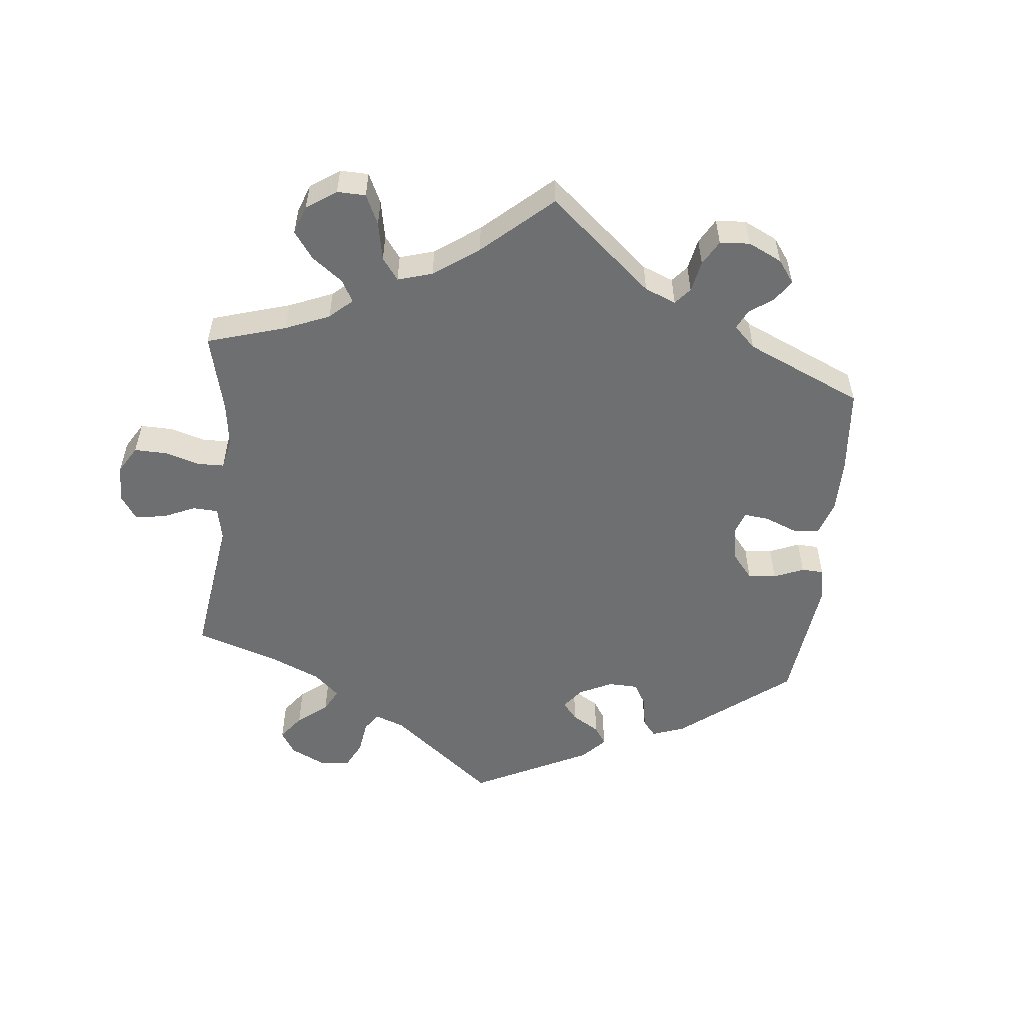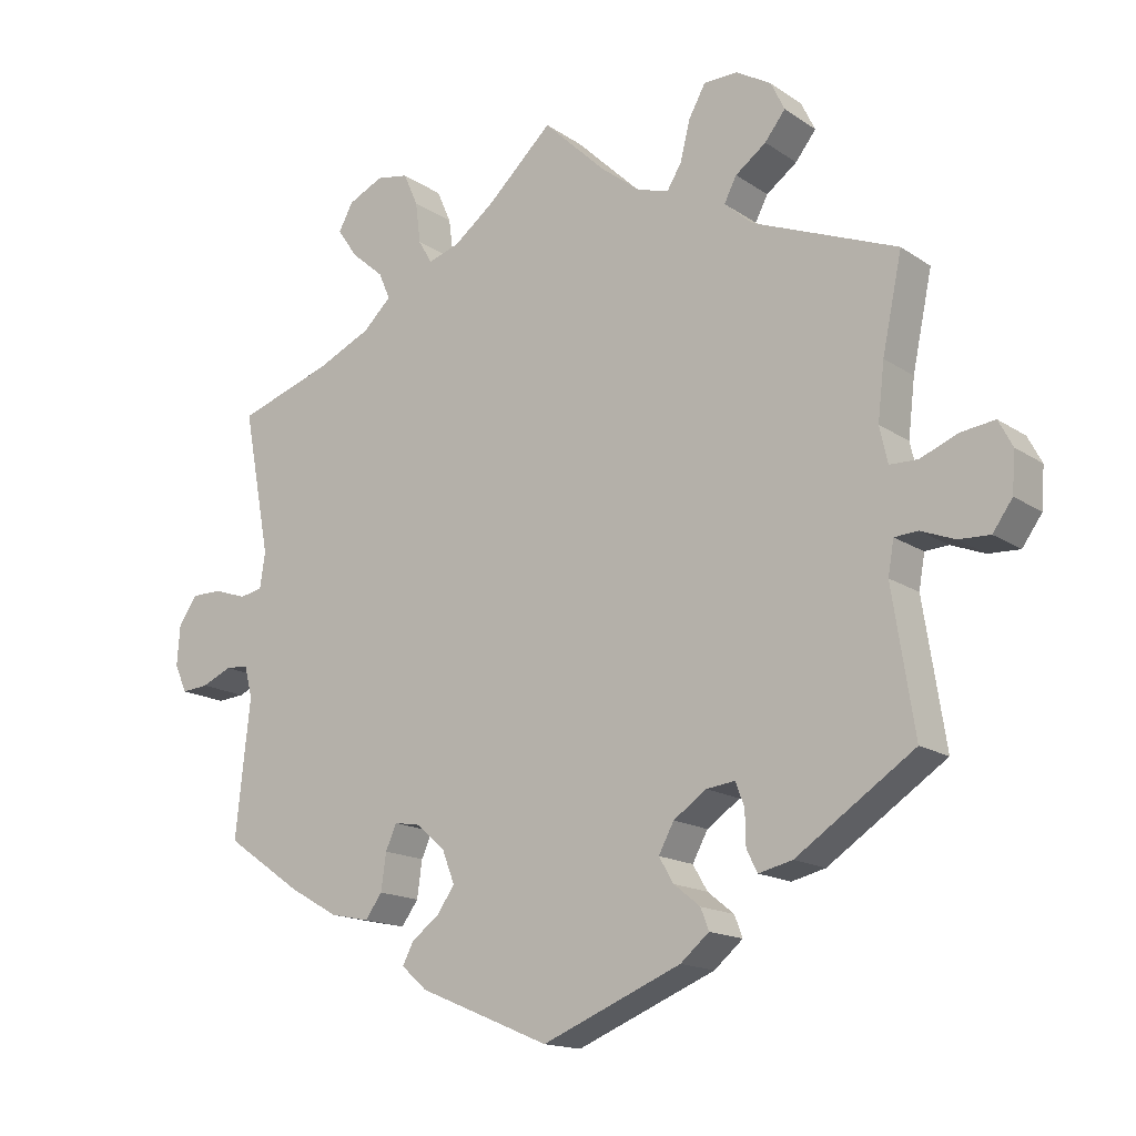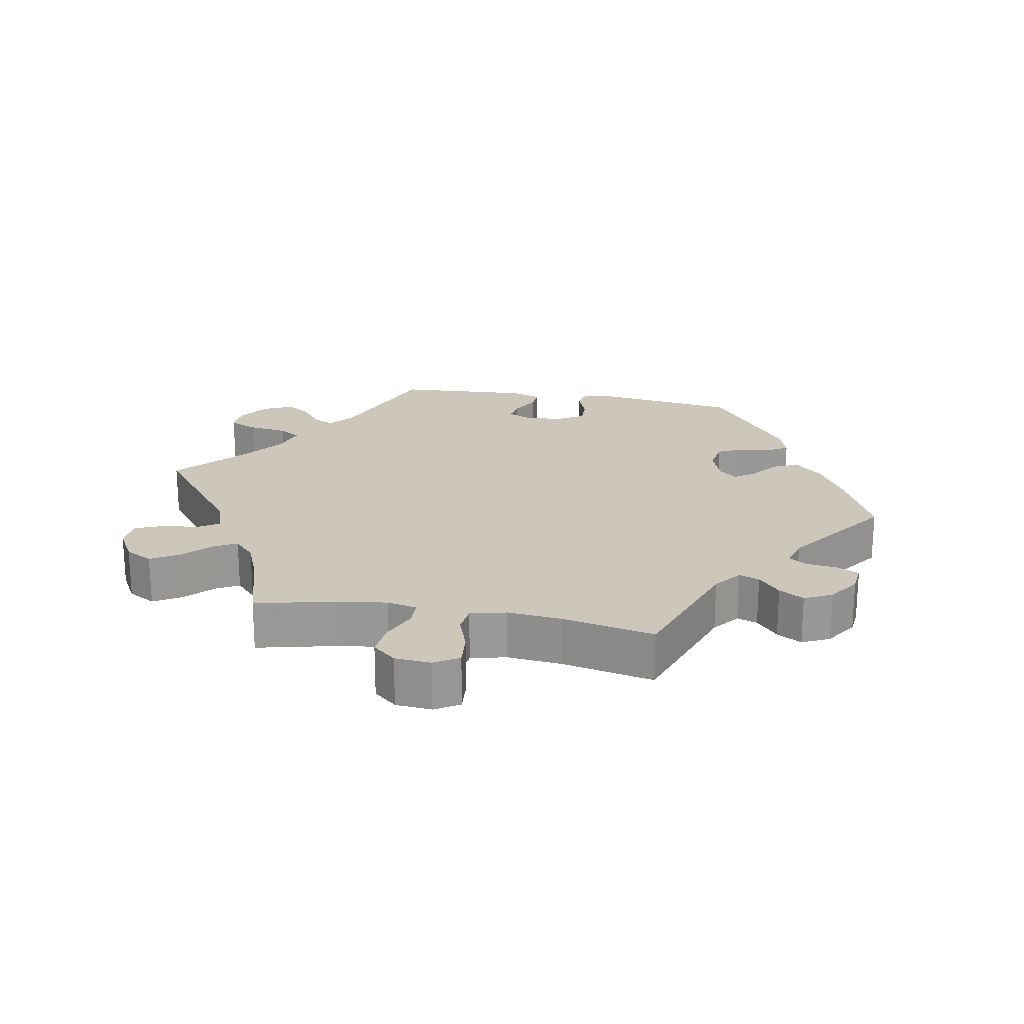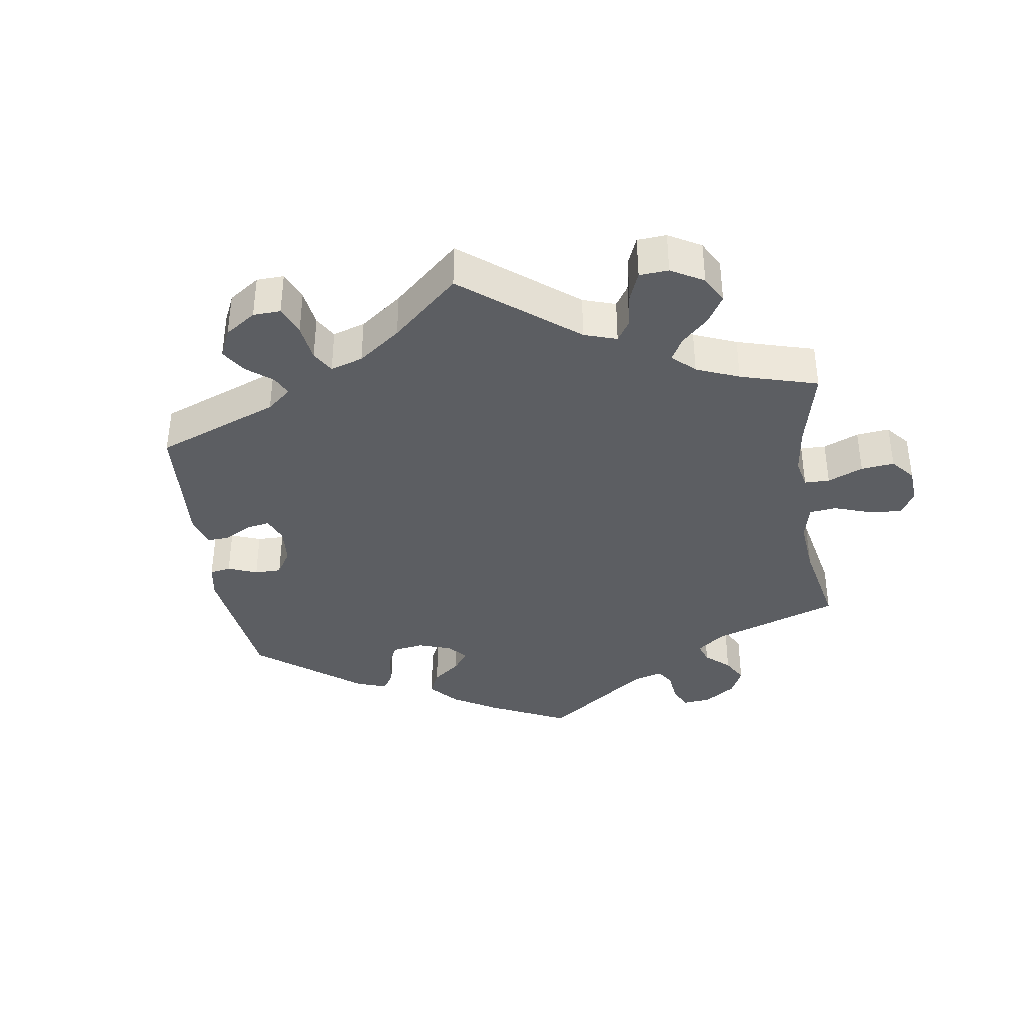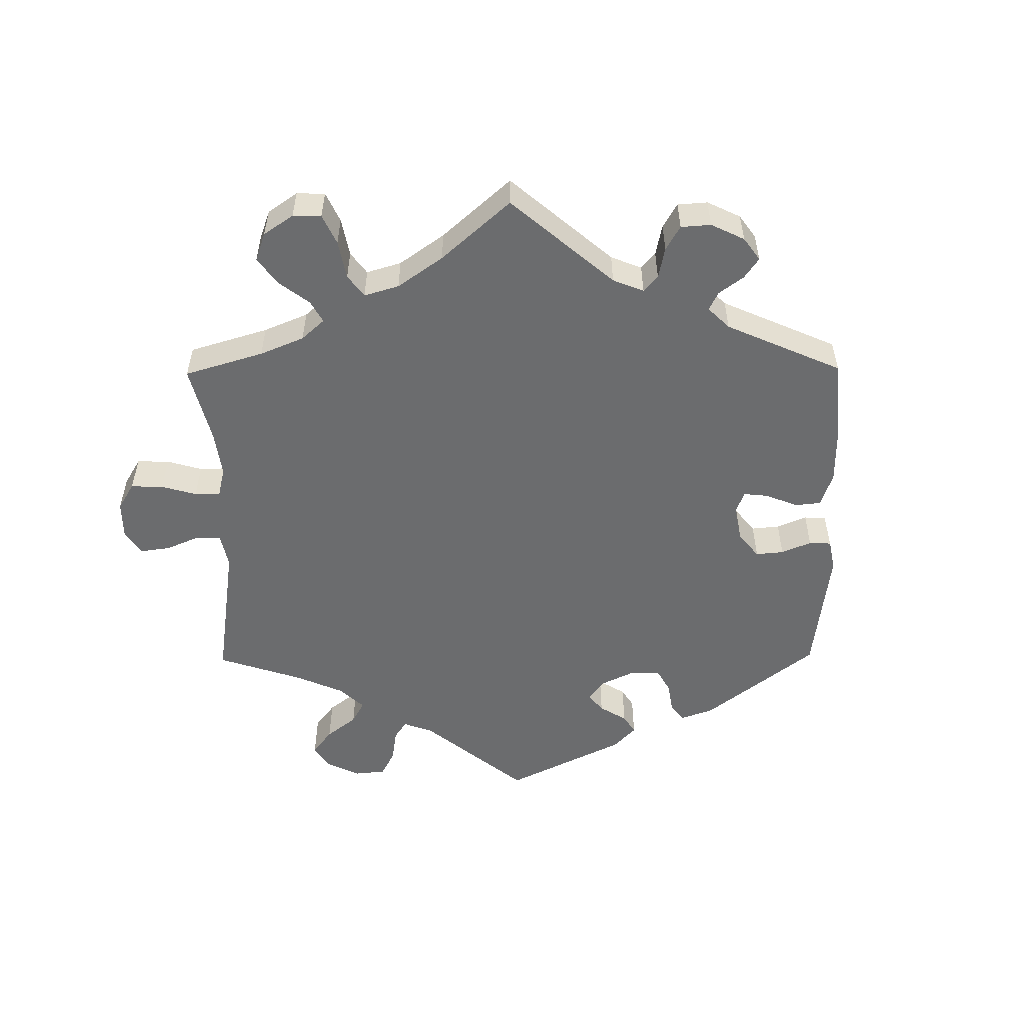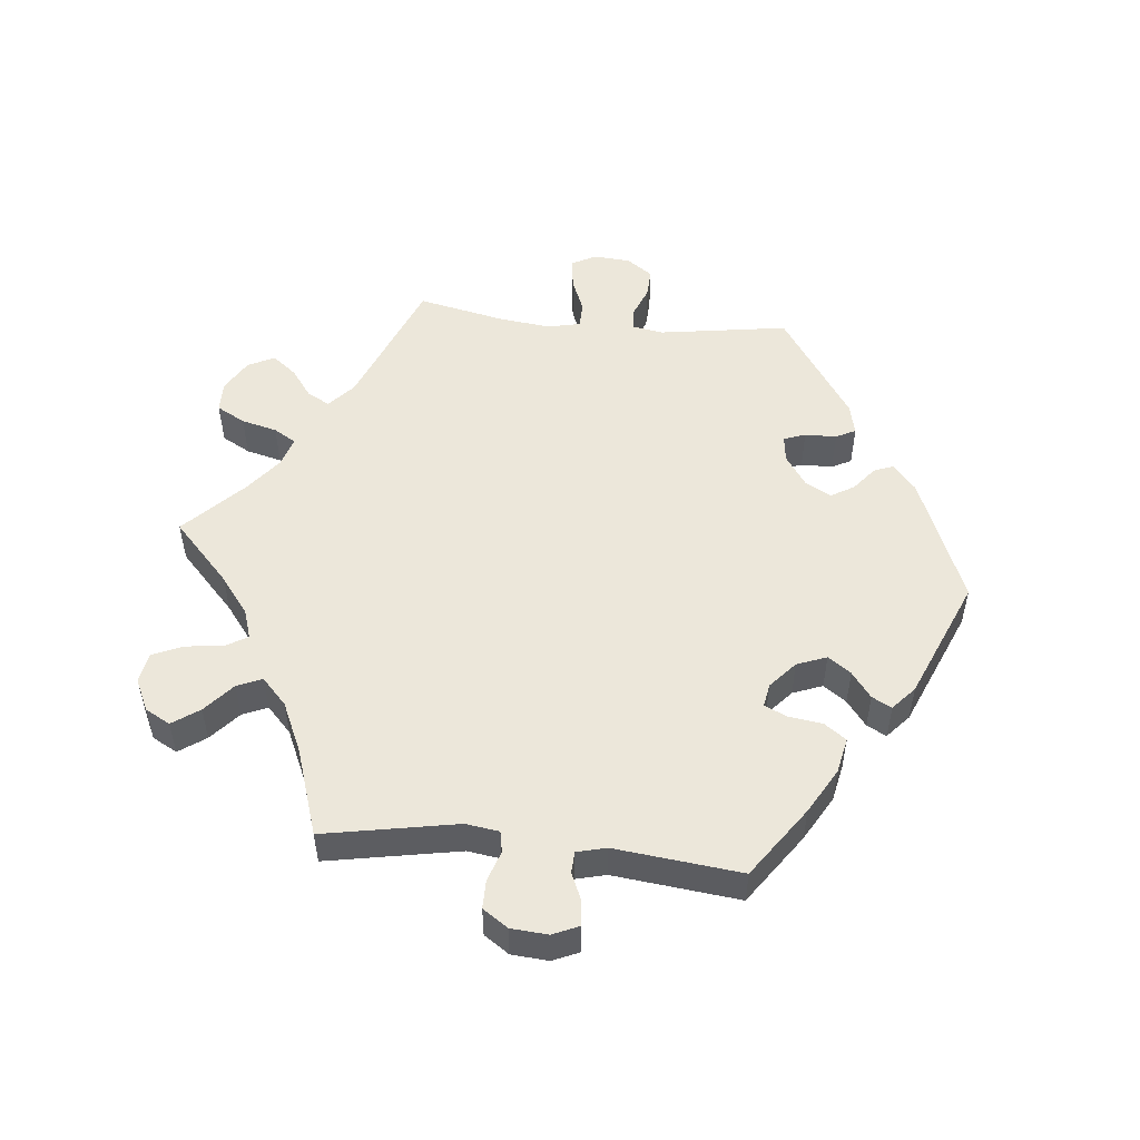
<metadata>
{"format":"obj","ext":"obj","renderer":"f3d","projection":"perspective","resolution":1024,"background":"white","views":[{"elev":-54.6,"azim":54.1,"up":"+Y"},{"elev":-15.7,"azim":-143.8,"up":"+Z"},{"elev":21.5,"azim":40.5,"up":"+Y"},{"elev":-38.0,"azim":-51.4,"up":"+Y"},{"elev":-53.6,"azim":60.6,"up":"+Y"},{"elev":51.8,"azim":96.0,"up":"+Y"}]}
</metadata>
<code>
v -0.303 0.07 0.368
v -0.265 0.07 0.402
v -0.282 0.07 0.435
v -0.324 0.07 0.466
v -0.352 0.07 0.502
v -0.333 0.07 0.541
v -0.285 0.07 0.569
v -0.239 0.07 0.568
v -0.216 0.07 0.526
v -0.203 0.07 0.473
v -0.183 0.07 0.44
v -0.14 0.07 0.453
v -0.086 0.07 0.495
v 0 0.07 0.578
v 0.089 0.07 0.494
v 0.145 0.07 0.451
v 0.188 0.07 0.437
v 0.207 0.07 0.469
v 0.214 0.07 0.525
v 0.234 0.07 0.57
v 0.278 0.07 0.578
v 0.326 0.07 0.555
v 0.346 0.07 0.518
v 0.318 0.07 0.478
v 0.274 0.07 0.44
v 0.258 0.07 0.403
v 0.297 0.07 0.366
v 0.371 0.07 0.332
v 0.5 0.07 0.289
v 0.463 0.07 0.092
v 0.47 0.07 0.043
v 0.501 0.07 0.037
v 0.546 0.07 0.052
v 0.588 0.07 0.052
v 0.613 0.07 0.015
v 0.617 0.07 -0.04
v 0.6 0.07 -0.078
v 0.563 0.07 -0.075
v 0.522 0.07 -0.057
v 0.491 0.07 -0.059
v 0.48 0.07 -0.102
v 0.5 0.07 -0.289
v 0.395 0.07 -0.362
v 0.328 0.07 -0.4
v 0.275 0.07 -0.411
v 0.252 0.07 -0.379
v 0.245 0.07 -0.329
v 0.23 0.07 -0.295
v 0.195 0.07 -0.301
v 0.155 0.07 -0.336
v 0.138 0.07 -0.38
v 0.162 0.07 -0.414
v 0.2 0.07 -0.443
v 0.215 0.07 -0.472
v 0.18 0.07 -0.503
v 0.001 0.07 -0.578
v -0.189 0.07 -0.5
v -0.228 0.07 -0.467
v -0.217 0.07 -0.438
v -0.181 0.07 -0.409
v -0.161 0.07 -0.375
v -0.182 0.07 -0.336
v -0.227 0.07 -0.305
v -0.266 0.07 -0.3
v -0.278 0.07 -0.332
v -0.279 0.07 -0.379
v -0.294 0.07 -0.408
v -0.34 0.07 -0.397
v -0.501 0.07 -0.289
v -0.471 0.07 -0.097
v -0.479 0.07 -0.051
v -0.511 0.07 -0.049
v -0.557 0.07 -0.067
v -0.6 0.07 -0.069
v -0.627 0.07 -0.031
v -0.631 0.07 0.024
v -0.612 0.07 0.06
v -0.566 0.07 0.054
v -0.514 0.07 0.033
v -0.476 0.07 0.034
v -0.465 0.07 0.083
v -0.474 0.07 0.16
v -0.501 0.07 0.289
v -0.303 0 0.368
v -0.265 0 0.402
v -0.282 0 0.435
v -0.324 0 0.466
v -0.352 0 0.502
v -0.333 0 0.541
v -0.285 0 0.569
v -0.239 0 0.568
v -0.216 0 0.526
v -0.203 0 0.473
v -0.183 0 0.44
v -0.14 0 0.453
v -0.086 0 0.495
v 0 0 0.578
v 0.089 0 0.494
v 0.145 0 0.451
v 0.188 0 0.437
v 0.207 0 0.469
v 0.214 0 0.525
v 0.234 0 0.57
v 0.278 0 0.578
v 0.326 0 0.555
v 0.346 0 0.518
v 0.318 0 0.478
v 0.274 0 0.44
v 0.258 0 0.403
v 0.297 0 0.366
v 0.371 0 0.332
v 0.5 0 0.289
v 0.463 0 0.092
v 0.47 0 0.043
v 0.501 0 0.037
v 0.546 0 0.052
v 0.588 0 0.052
v 0.613 0 0.015
v 0.617 0 -0.04
v 0.6 0 -0.078
v 0.563 0 -0.075
v 0.522 0 -0.057
v 0.491 0 -0.059
v 0.48 0 -0.102
v 0.5 0 -0.289
v 0.395 0 -0.362
v 0.328 0 -0.4
v 0.275 0 -0.411
v 0.252 0 -0.379
v 0.245 0 -0.329
v 0.23 0 -0.295
v 0.195 0 -0.301
v 0.155 0 -0.336
v 0.138 0 -0.38
v 0.162 0 -0.414
v 0.2 0 -0.443
v 0.215 0 -0.472
v 0.18 0 -0.503
v 0.001 0 -0.578
v -0.189 0 -0.5
v -0.228 0 -0.467
v -0.217 0 -0.438
v -0.181 0 -0.409
v -0.161 0 -0.375
v -0.182 0 -0.336
v -0.227 0 -0.305
v -0.266 0 -0.3
v -0.278 0 -0.332
v -0.279 0 -0.379
v -0.294 0 -0.408
v -0.34 0 -0.397
v -0.501 0 -0.289
v -0.471 0 -0.097
v -0.479 0 -0.051
v -0.511 0 -0.049
v -0.557 0 -0.067
v -0.6 0 -0.069
v -0.627 0 -0.031
v -0.631 0 0.024
v -0.612 0 0.06
v -0.566 0 0.054
v -0.514 0 0.033
v -0.476 0 0.034
v -0.465 0 0.083
v -0.474 0 0.16
v -0.501 0 0.289
f 82 83 1
f 81 82 1 2
f 80 81 2
f 76 77 78 79
f 76 79 80
f 75 76 80
f 72 73 74 75
f 71 72 75 80
f 70 71 80 2
f 68 69 70 2
f 65 66 67 68
f 64 65 68 2
f 57 58 59 60
f 57 60 61
f 56 57 61
f 55 56 61 62
f 52 53 54 55
f 51 52 55 62
f 44 45 46 47
f 44 47 48
f 41 42 43 44
f 40 41 44 48
f 36 37 38 39
f 36 39 40
f 35 36 40
f 32 33 34 35
f 31 32 35 40
f 28 29 30
f 27 28 30 31
f 26 27 31 40
f 22 23 24 25
f 20 21 22 25
f 18 19 20 25
f 17 18 25 26
f 16 17 26 40
f 13 14 15
f 12 13 15 16
f 11 12 16 40
f 7 8 9 10
f 7 10 11
f 6 7 11
f 3 4 5 6
f 2 3 6 11
f 63 64 2 11
f 50 51 62 63
f 49 50 63 11
f 11 40 48 49
f 84 166 165
f 85 84 165 164
f 85 164 163
f 162 161 160 159
f 163 162 159
f 163 159 158
f 158 157 156 155
f 163 158 155 154
f 85 163 154 153
f 85 153 152 151
f 151 150 149 148
f 85 151 148 147
f 143 142 141 140
f 144 143 140
f 144 140 139
f 145 144 139 138
f 138 137 136 135
f 145 138 135 134
f 130 129 128 127
f 131 130 127
f 127 126 125 124
f 131 127 124 123
f 122 121 120 119
f 123 122 119
f 123 119 118
f 118 117 116 115
f 123 118 115 114
f 113 112 111
f 114 113 111 110
f 123 114 110 109
f 108 107 106 105
f 108 105 104 103
f 108 103 102 101
f 109 108 101 100
f 123 109 100 99
f 98 97 96
f 99 98 96 95
f 123 99 95 94
f 93 92 91 90
f 94 93 90
f 94 90 89
f 89 88 87 86
f 94 89 86 85
f 94 85 147 146
f 146 145 134 133
f 94 146 133 132
f 132 131 123 94
f 1 84 85 2
f 2 85 86 3
f 3 86 87 4
f 4 87 88 5
f 5 88 89 6
f 6 89 90 7
f 7 90 91 8
f 8 91 92 9
f 9 92 93 10
f 10 93 94 11
f 11 94 95 12
f 12 95 96 13
f 13 96 97 14
f 14 97 98 15
f 15 98 99 16
f 16 99 100 17
f 17 100 101 18
f 18 101 102 19
f 19 102 103 20
f 20 103 104 21
f 21 104 105 22
f 22 105 106 23
f 23 106 107 24
f 24 107 108 25
f 25 108 109 26
f 26 109 110 27
f 27 110 111 28
f 28 111 112 29
f 29 112 113 30
f 30 113 114 31
f 31 114 115 32
f 32 115 116 33
f 33 116 117 34
f 34 117 118 35
f 35 118 119 36
f 36 119 120 37
f 37 120 121 38
f 38 121 122 39
f 39 122 123 40
f 40 123 124 41
f 41 124 125 42
f 42 125 126 43
f 43 126 127 44
f 44 127 128 45
f 45 128 129 46
f 46 129 130 47
f 47 130 131 48
f 48 131 132 49
f 49 132 133 50
f 50 133 134 51
f 51 134 135 52
f 52 135 136 53
f 53 136 137 54
f 54 137 138 55
f 55 138 139 56
f 56 139 140 57
f 57 140 141 58
f 58 141 142 59
f 59 142 143 60
f 60 143 144 61
f 61 144 145 62
f 62 145 146 63
f 63 146 147 64
f 64 147 148 65
f 65 148 149 66
f 66 149 150 67
f 67 150 151 68
f 68 151 152 69
f 69 152 153 70
f 70 153 154 71
f 71 154 155 72
f 72 155 156 73
f 73 156 157 74
f 74 157 158 75
f 75 158 159 76
f 76 159 160 77
f 77 160 161 78
f 78 161 162 79
f 79 162 163 80
f 80 163 164 81
f 81 164 165 82
f 82 165 166 83
f 83 166 84 1

</code>
